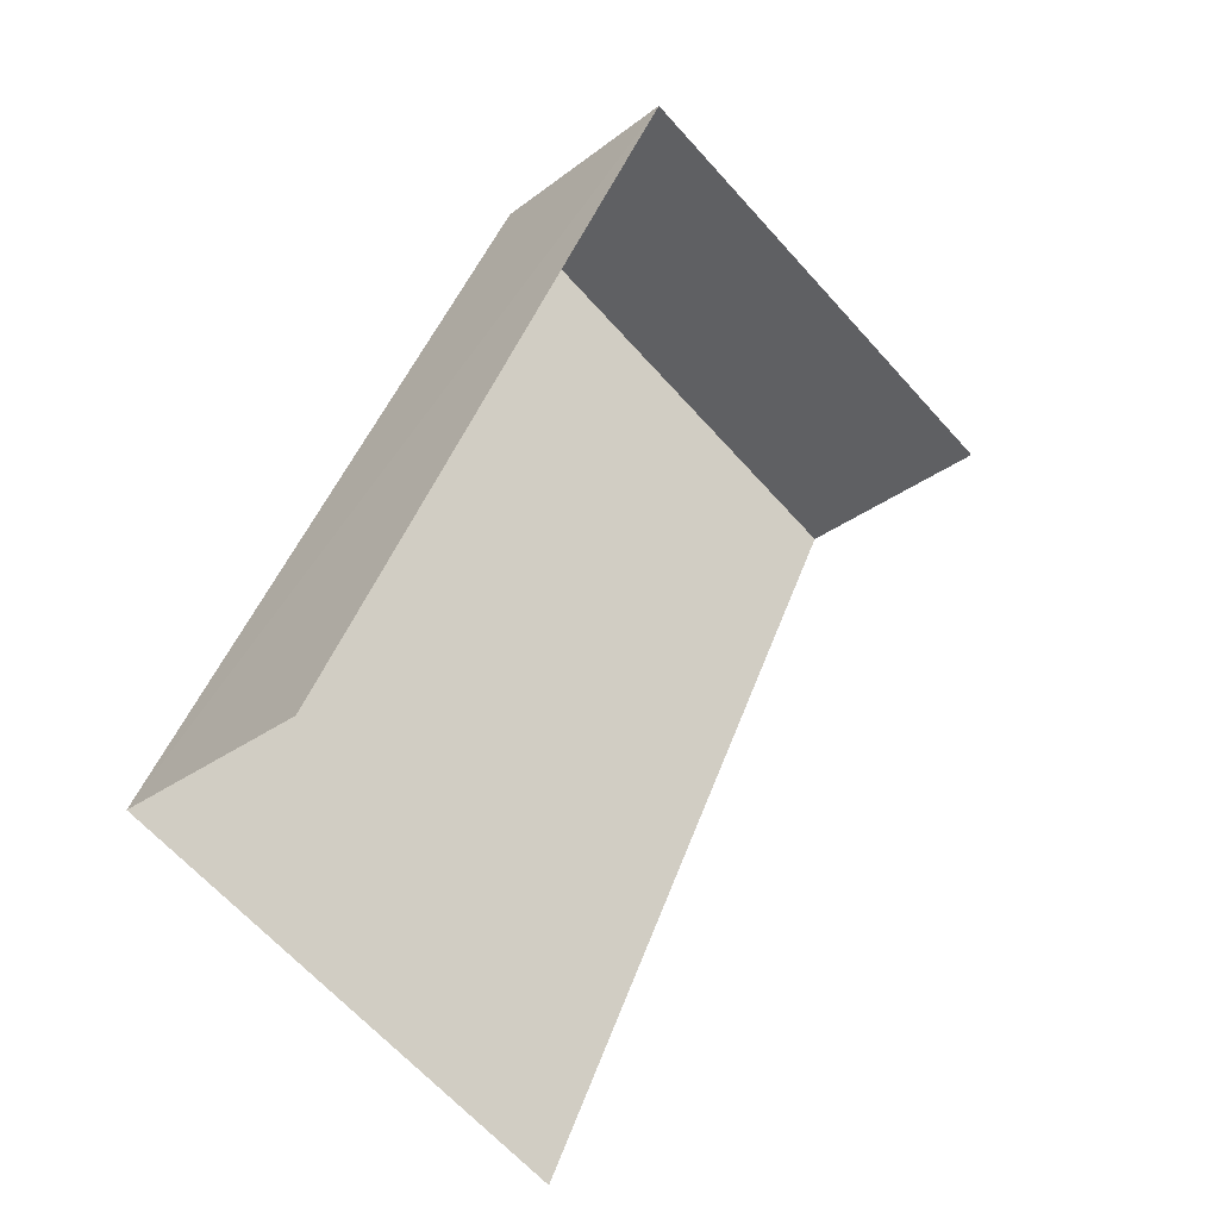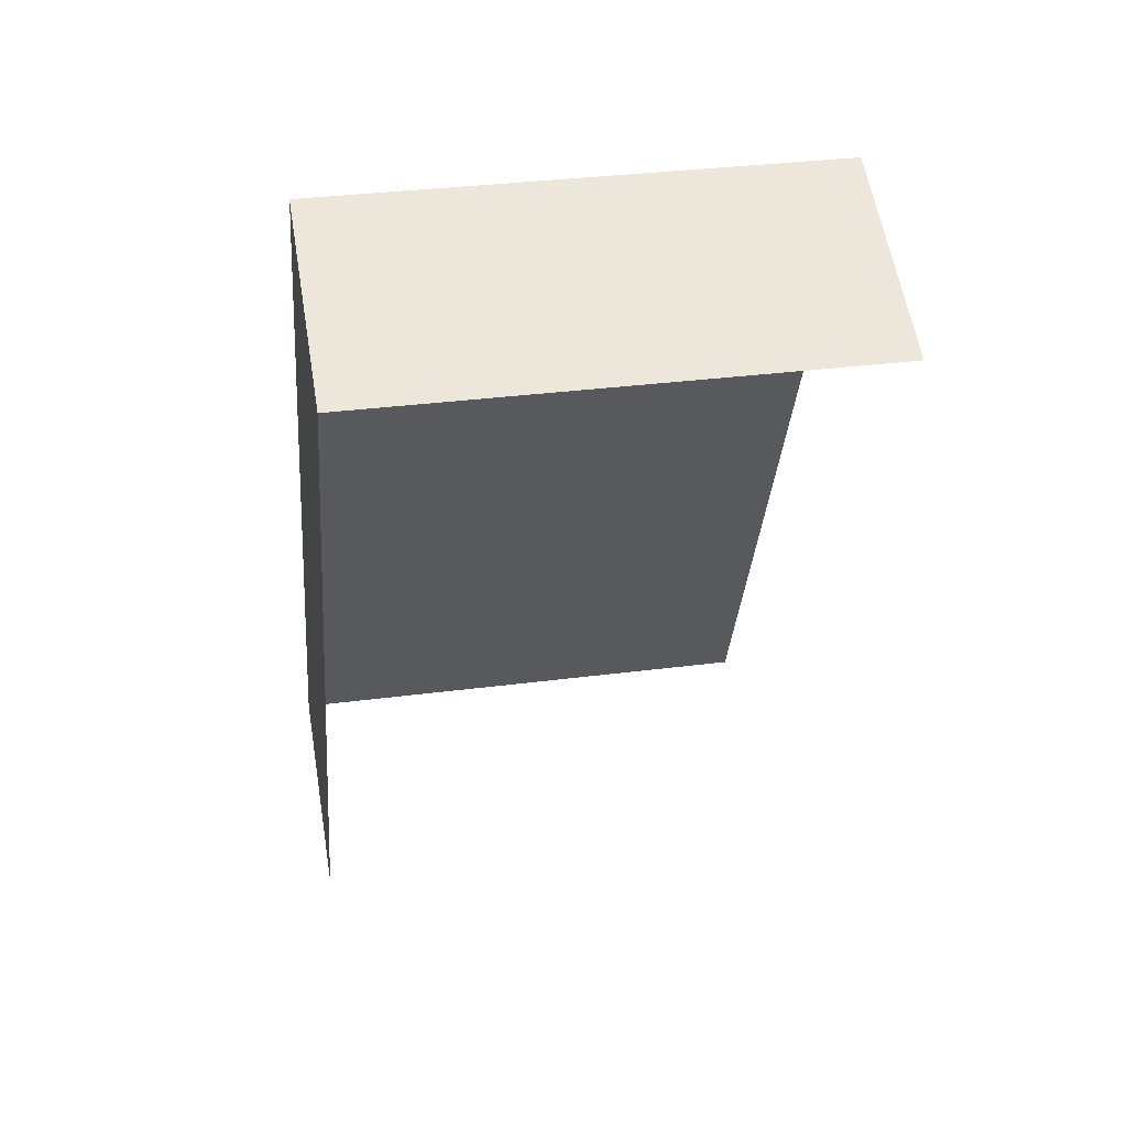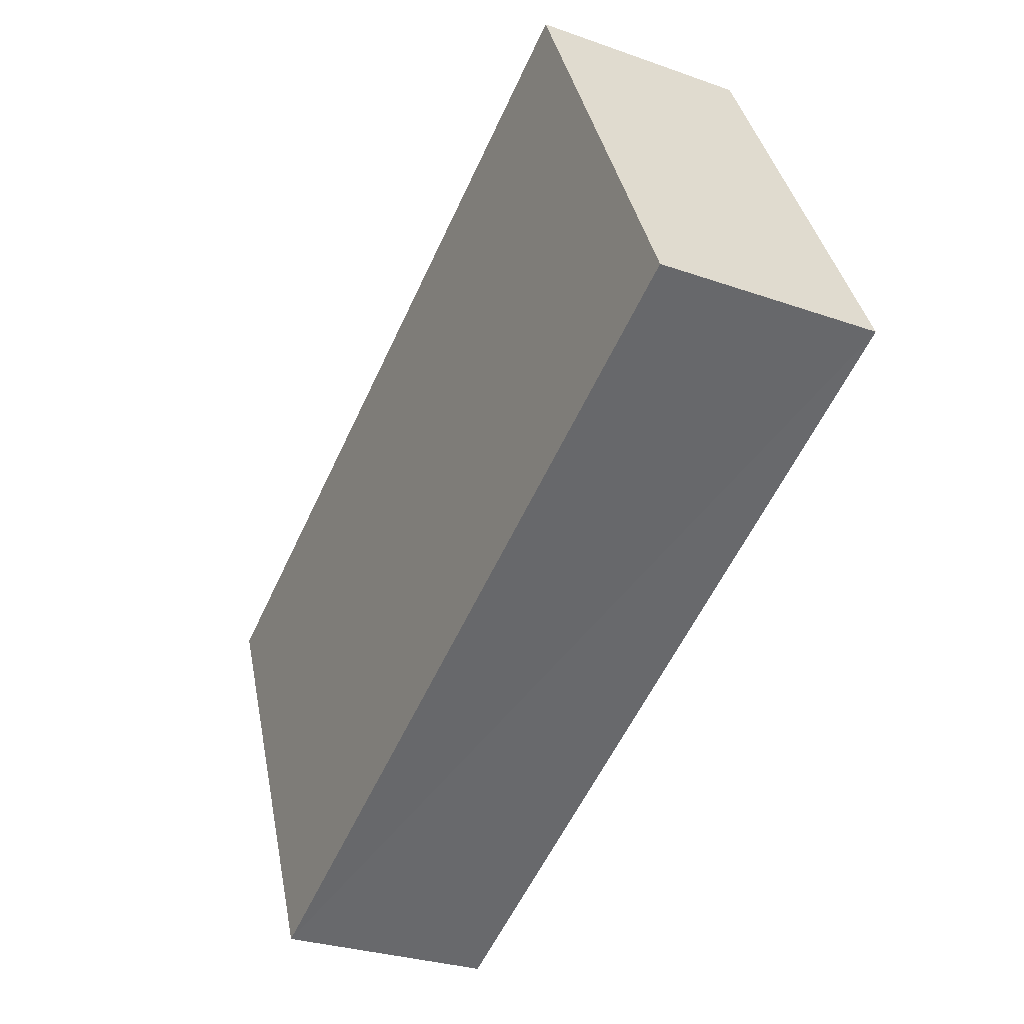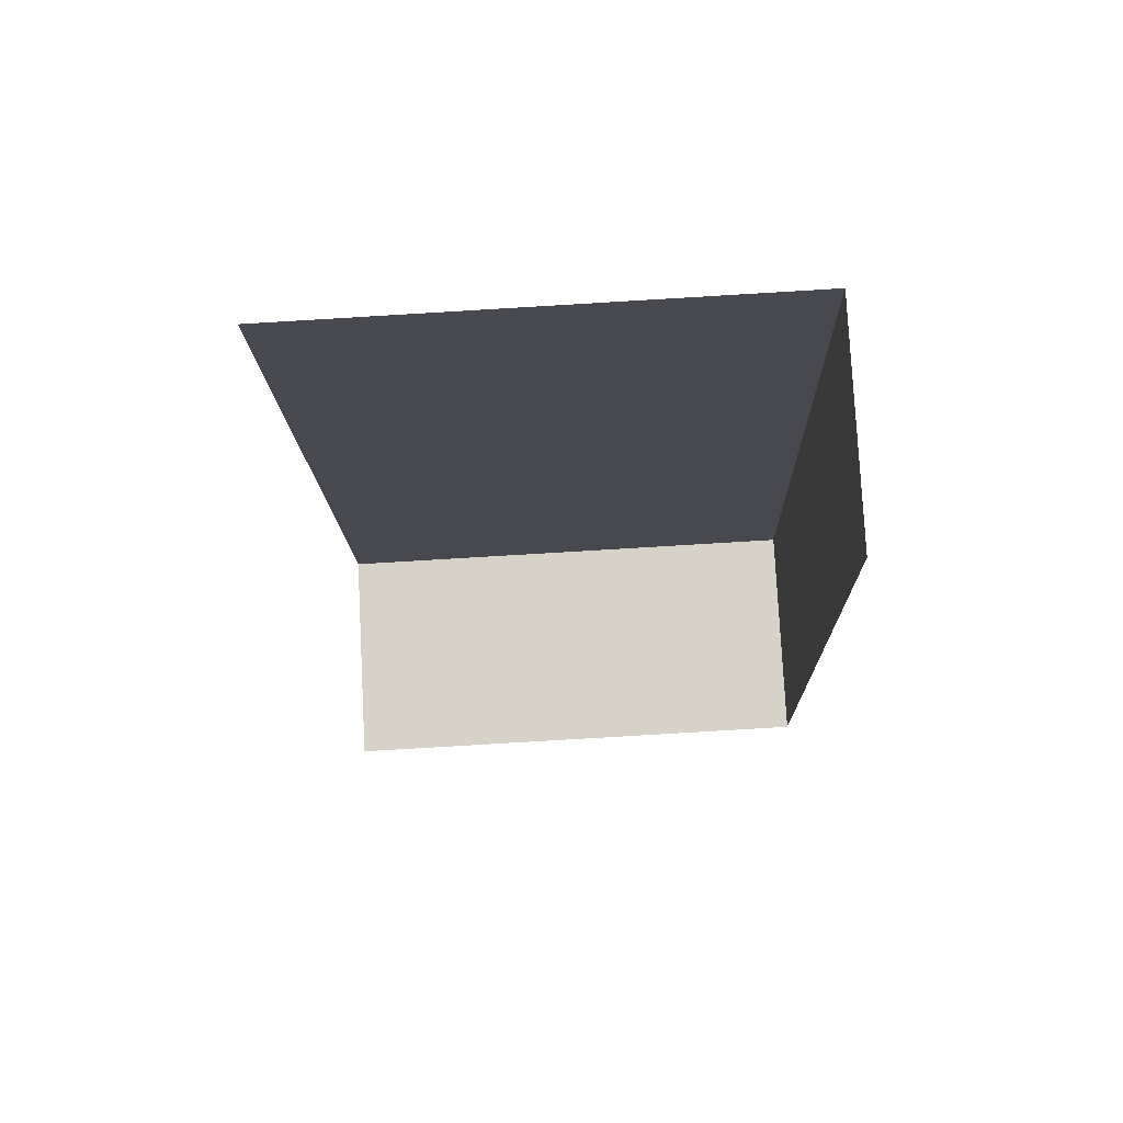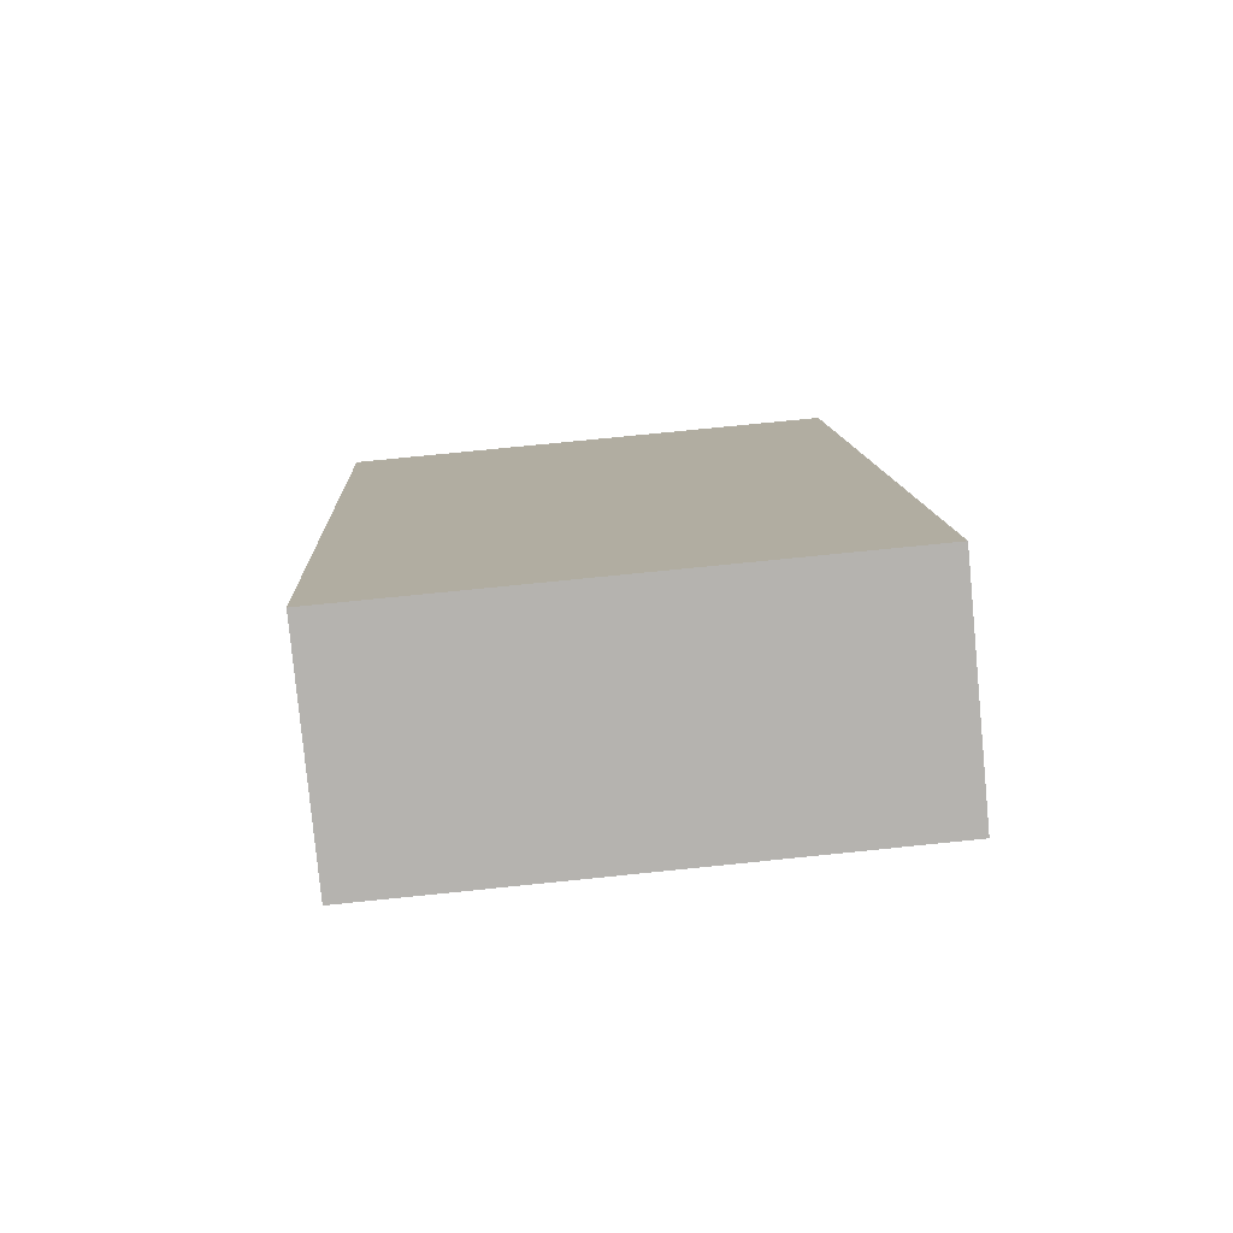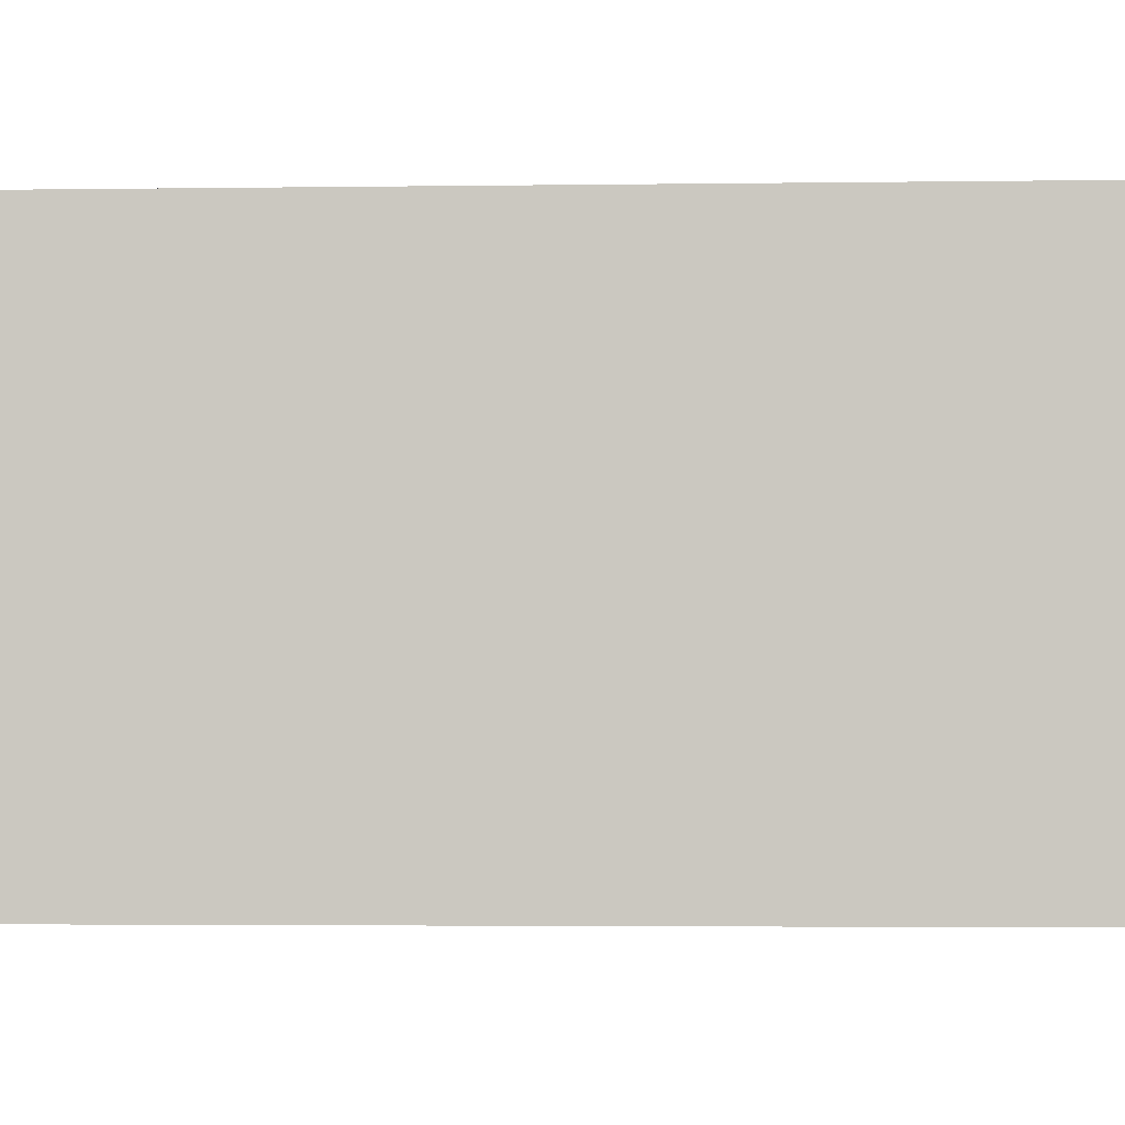
<metadata>
{"format":"obj","ext":"obj","renderer":"f3d","projection":"perspective","resolution":1024,"background":"white","views":[{"elev":-64.7,"azim":41.9,"up":"+Y"},{"elev":33.1,"azim":79.8,"up":"+Y"},{"elev":37.9,"azim":-10.9,"up":"+Y"},{"elev":-77.8,"azim":-86.7,"up":"+Y"},{"elev":75.5,"azim":84.0,"up":"+Y"},{"elev":-3.2,"azim":-112.3,"up":"+Z"}]}
</metadata>
<code>
v -2.211e+05 -1.255e+05 25.06
v -2.211e+05 -1.255e+05 25.06
v -2.211e+05 -1.255e+05 25.06
v -2.211e+05 -1.255e+05 25.06
v -2.211e+05 -1.255e+05 27.41
v -2.211e+05 -1.255e+05 27.41
v -2.211e+05 -1.255e+05 27.41
v -2.211e+05 -1.255e+05 27.41
f 1 2 3
f 1 4 2
f 5 3 2
f 5 7 3
f 6 1 3
f 7 6 3
f 5 6 7
f 5 8 6
f 8 4 1
f 6 8 1
f 8 2 4
f 8 5 2

</code>
